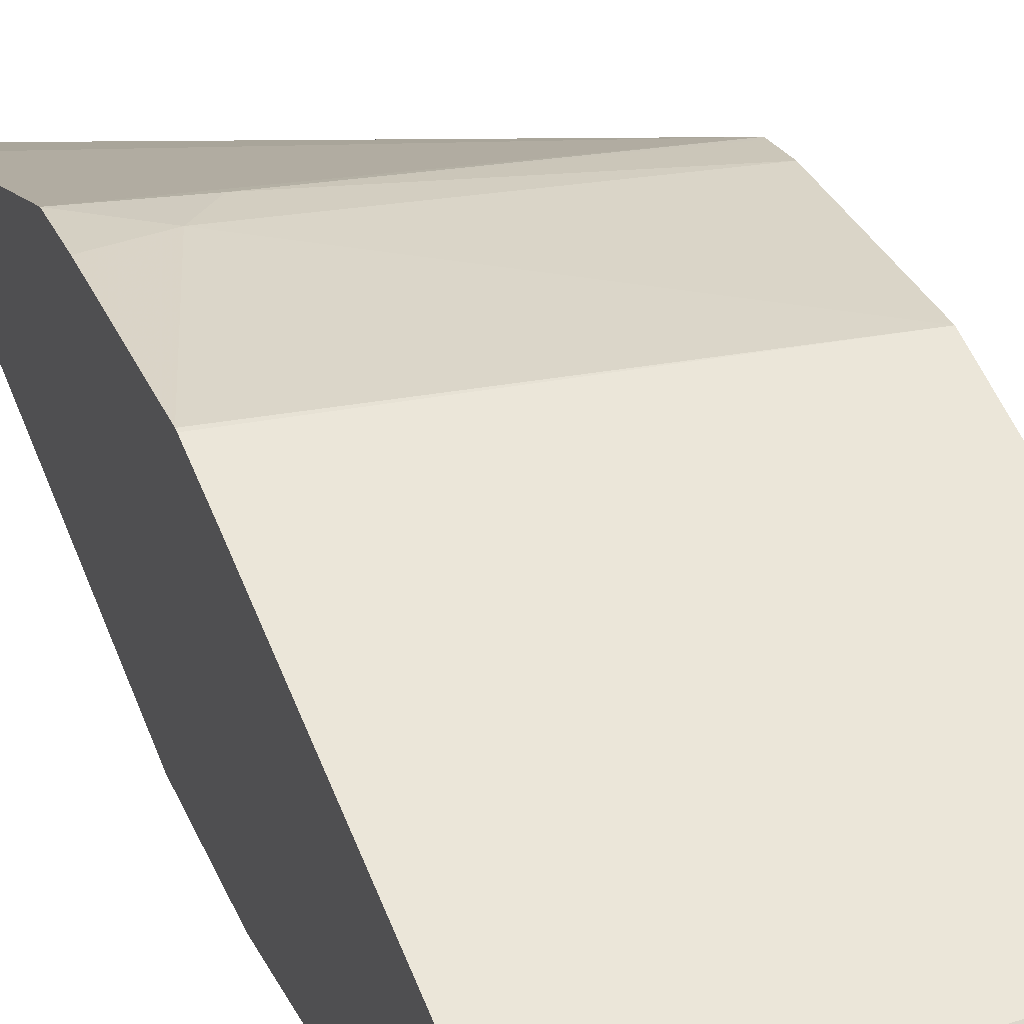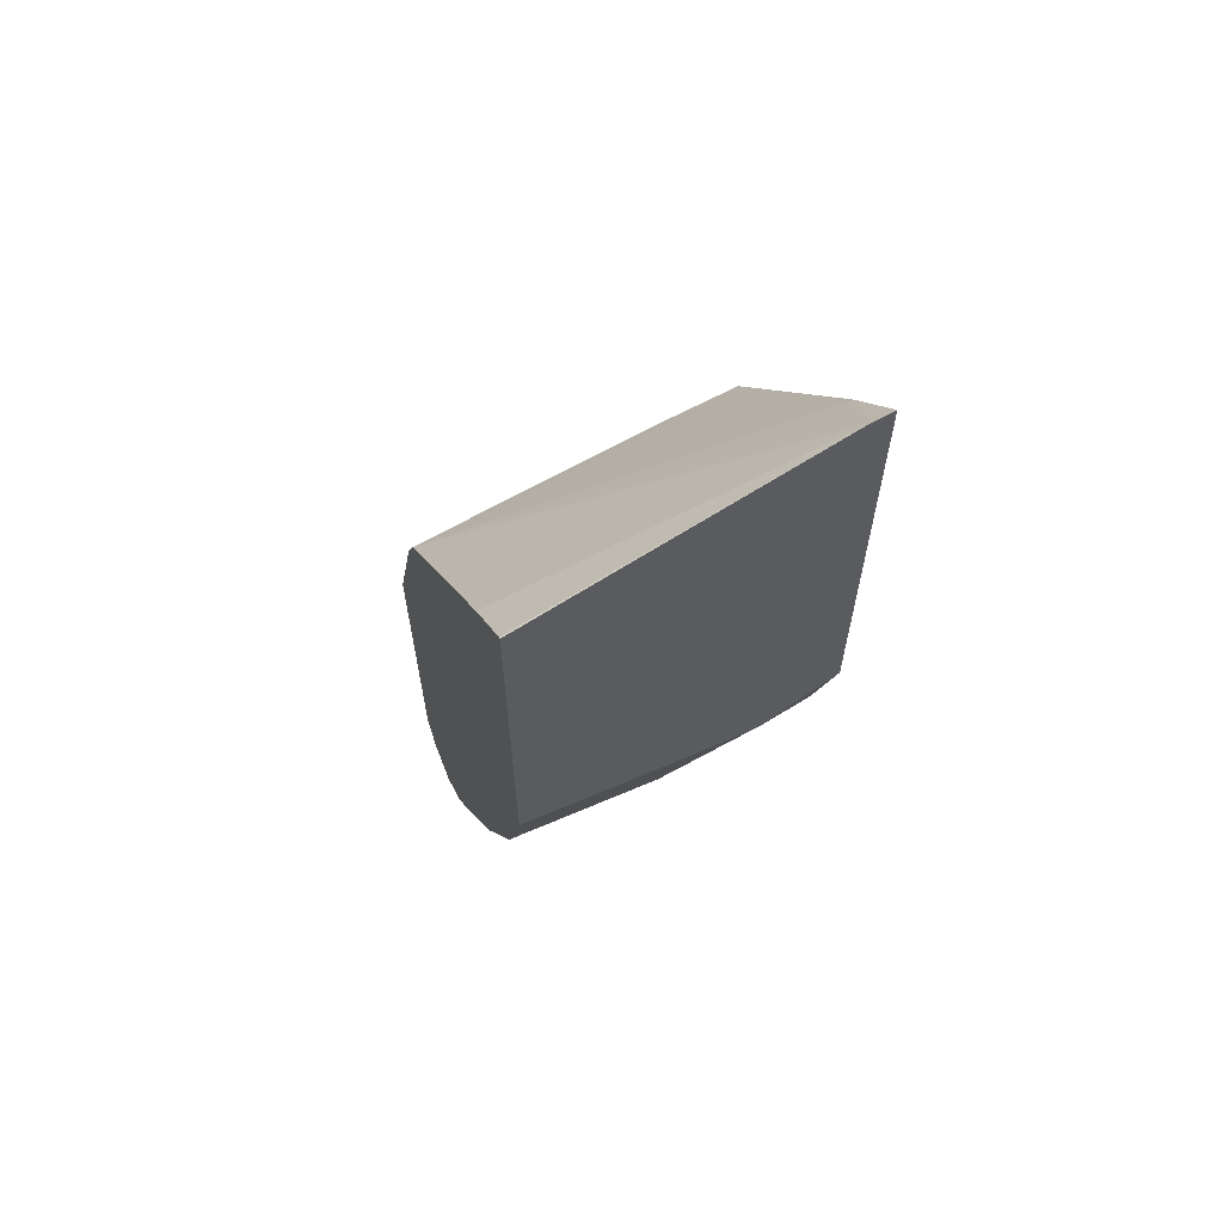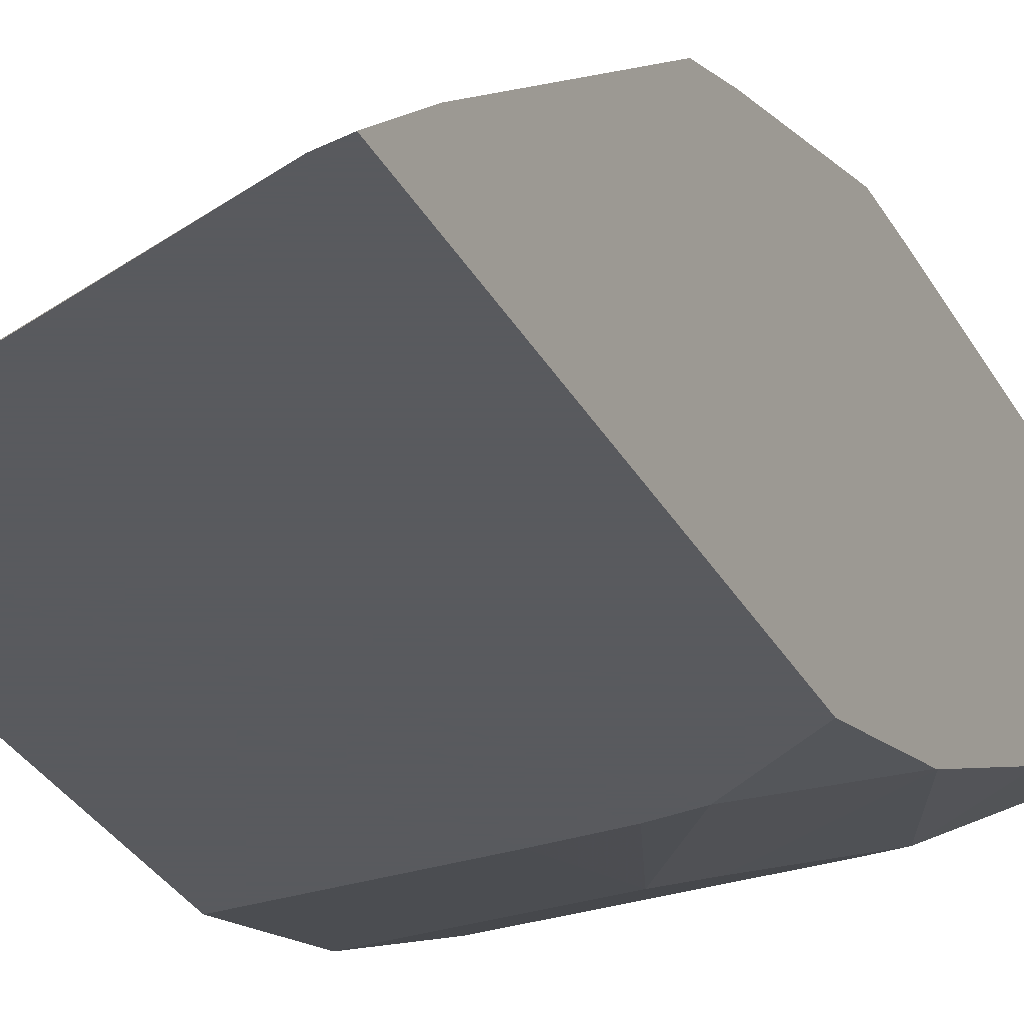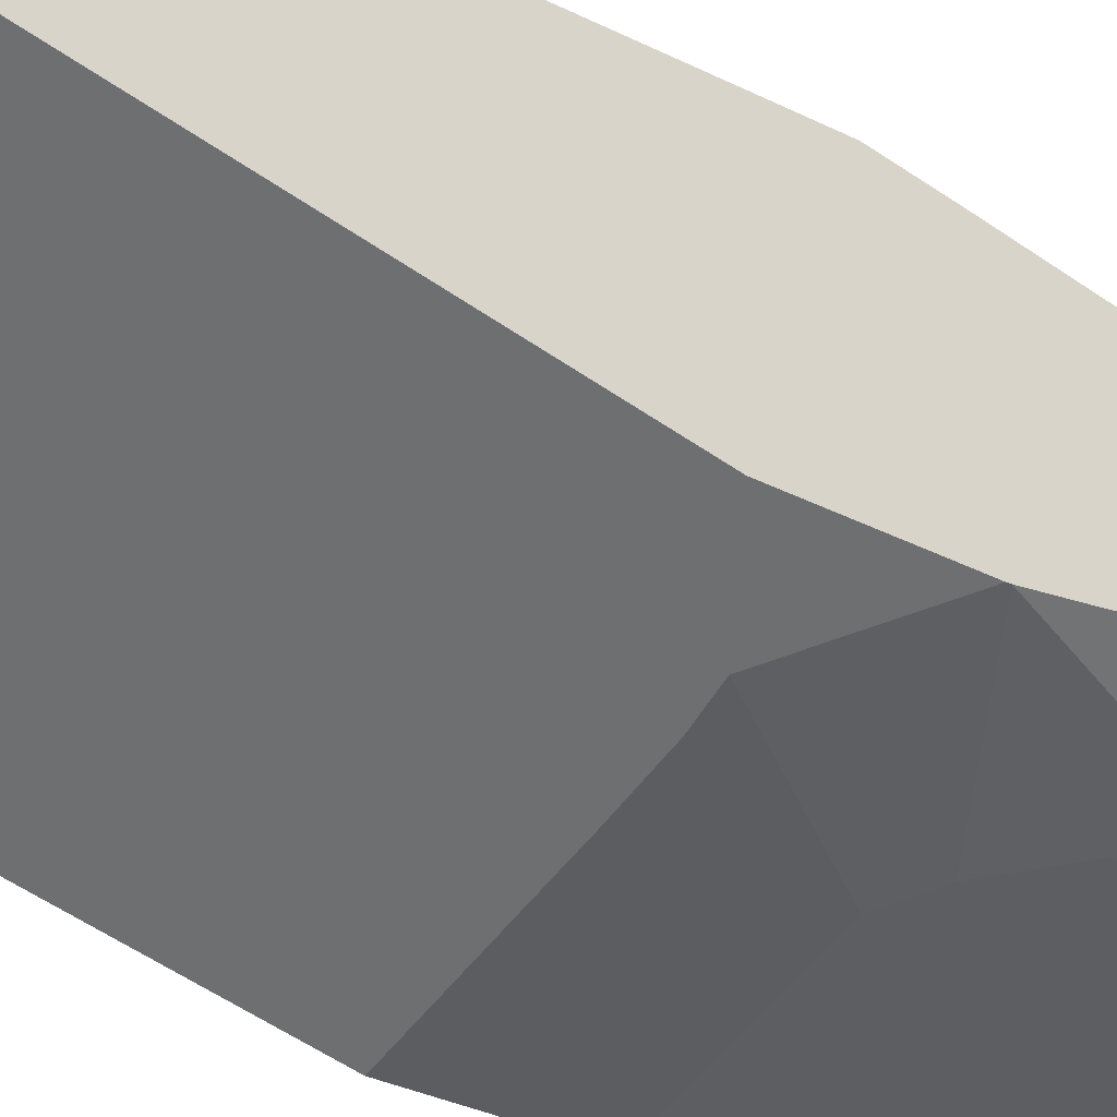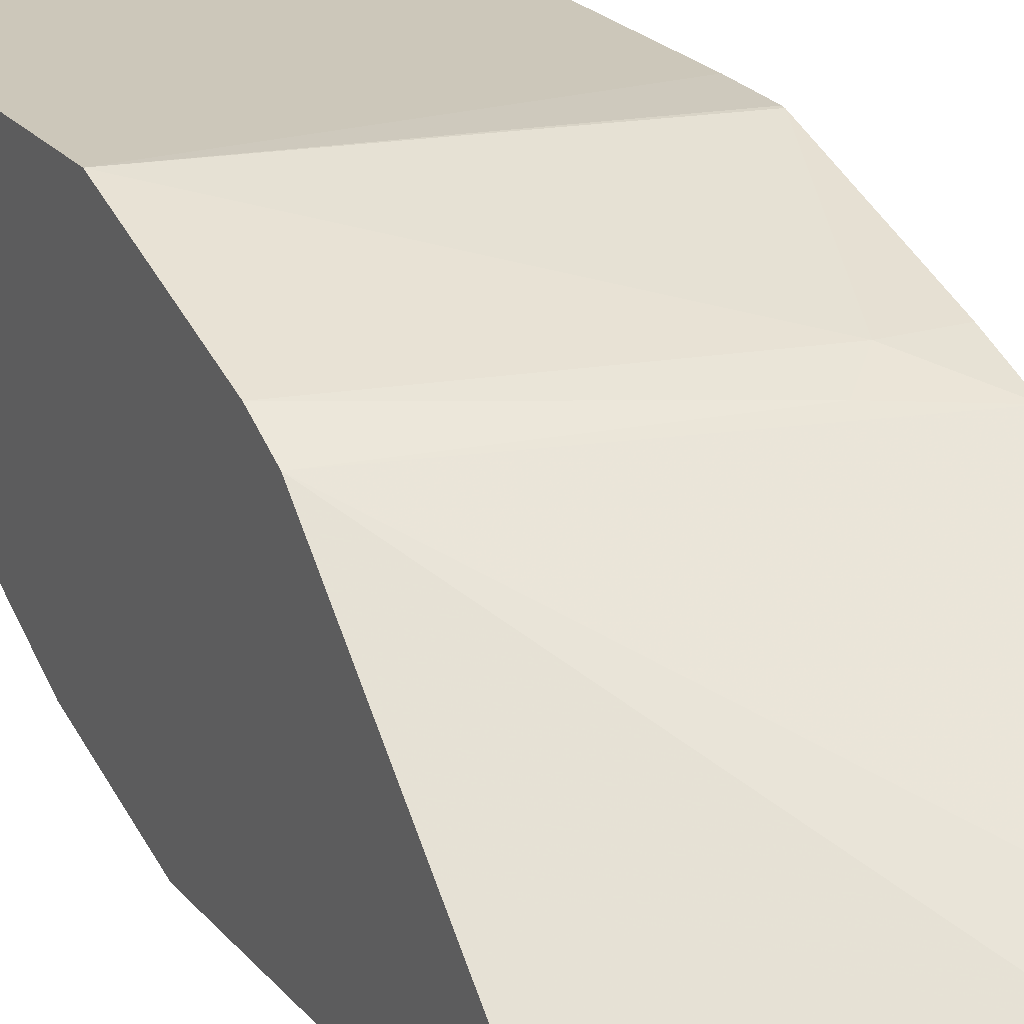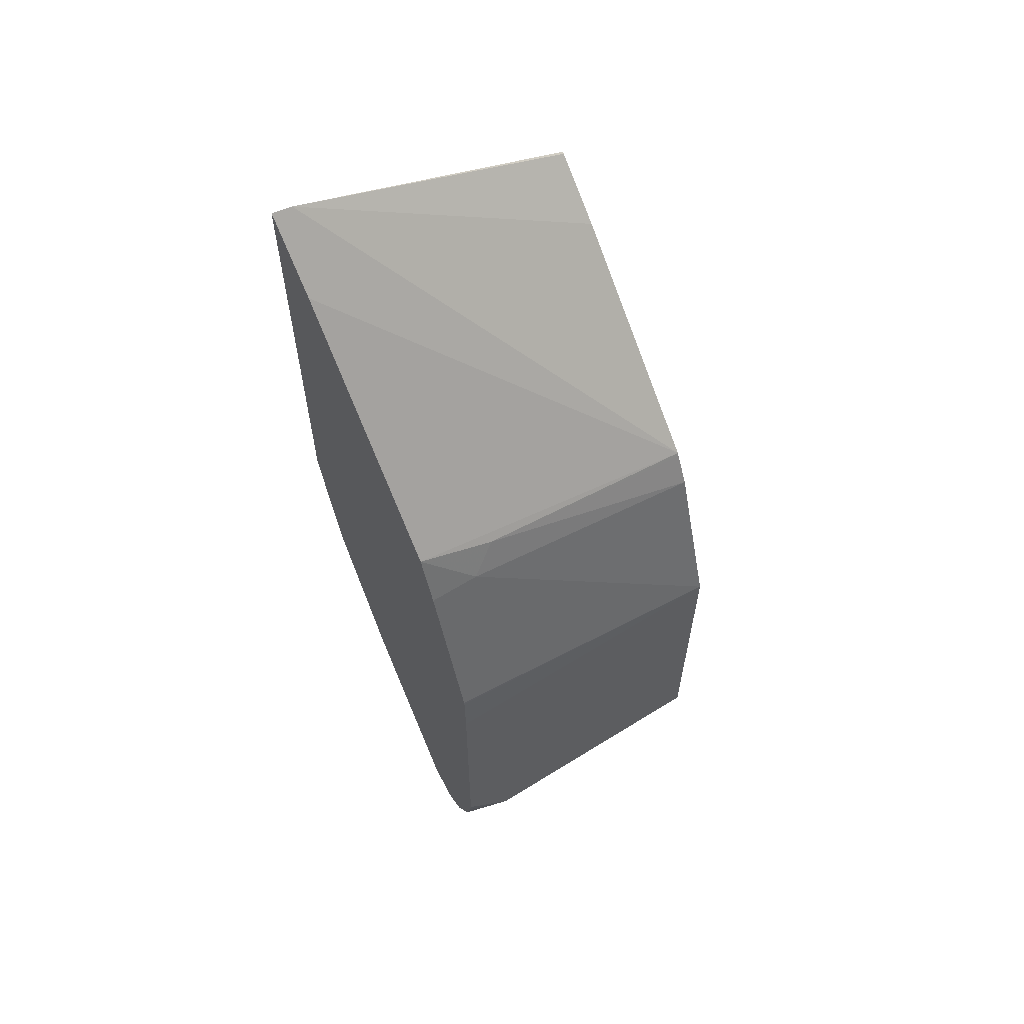
<metadata>
{"format":"obj","ext":"obj","renderer":"f3d","projection":"perspective","resolution":1024,"background":"white","views":[{"elev":48.5,"azim":159.8,"up":"+Y"},{"elev":63.0,"azim":-23.6,"up":"+Z"},{"elev":-31.2,"azim":24.3,"up":"+Y"},{"elev":-54.6,"azim":53.6,"up":"+Y"},{"elev":21.4,"azim":-27.6,"up":"+Y"},{"elev":61.2,"azim":147.6,"up":"+Z"}]}
</metadata>
<code>
v 0.00318 0.4984 -0.2339
v 0.1701 0.4984 -0.1701
v 0.00318 0.4995 -0.2345
v 0.00318 0.4984 -0.4479
v 0.1817 0.4984 -0.1678
v 0.1817 0.5295 -0.2045
v 0.00318 0.632 -0.3772
v 0.00318 0.5301 -0.2651
v 0.09006 0.4984 -0.4479
v 0.00318 0.5199 -0.5199
v 0.1817 0.4984 -0.4174
v 0.1817 0.6308 -0.337
v 0.1376 0.6346 -0.3517
v 0.00318 0.6331 -0.3793
v 0.1207 0.4984 -0.4474
v 0.09176 0.5199 -0.5199
v 0.00318 0.5301 -0.5403
v 0.1395 0.4984 -0.4453
v 0.1817 0.5193 -0.4875
v 0.1817 0.6422 -0.367
v 0.1529 0.6422 -0.367
v 0.00318 0.6422 -0.3976
v 0.09176 0.5301 -0.5403
v 0.1376 0.5581 -0.5963
v 0.107 0.5276 -0.5351
v 0.00318 0.5515 -0.5832
v 0.1817 0.5199 -0.4893
v 0.1817 0.6719 -0.457
v 0.00318 0.6728 -0.4893
v 0.1223 0.5607 -0.6014
v 0.1682 0.6193 -0.6881
v 0.1817 0.5607 -0.5714
v 0.00318 0.5607 -0.6014
v 0.1817 0.6721 -0.4587
v 0.1817 0.6728 -0.4893
v 0.00318 0.6728 -0.6728
v 0.1529 0.6218 -0.6932
v 0.1529 0.6422 -0.7034
v 0.1733 0.632 -0.6932
v 0.1817 0.6227 -0.6746
v 0.00318 0.6218 -0.6932
v 0.1817 0.6728 -0.6422
v 0.1529 0.6728 -0.6728
v 0.00318 0.6712 -0.676
v 0.00318 0.6422 -0.7034
v 0.1427 0.6626 -0.6932
v 0.1682 0.6575 -0.6881
v 0.1817 0.6548 -0.6854
v 0.1817 0.6405 -0.689
v 0.1817 0.6246 -0.6763
v 0.1817 0.6711 -0.651
v 0.1784 0.6677 -0.6677
v 0.1817 0.6644 -0.671
v 0.00318 0.6626 -0.6932
v 0.1817 0.667 -0.667
f 29 42 43
f 24 31 32
f 24 32 27
f 24 27 25
f 28 34 29
f 26 33 30
f 29 35 42
f 29 43 36
f 24 37 31
f 24 26 30
f 24 30 37
f 16 24 25
f 21 29 22
f 21 28 29
f 20 28 21
f 19 25 27
f 17 26 23
f 16 19 18
f 16 25 19
f 16 23 24
f 15 16 18
f 29 34 35
f 13 22 14
f 23 26 24
f 30 33 41
f 43 53 47
f 31 37 38
f 13 21 22
f 52 55 53
f 51 55 52
f 47 53 48
f 44 46 54
f 43 46 44
f 43 47 46
f 43 52 53
f 43 51 52
f 42 51 43
f 39 50 40
f 30 41 37
f 39 49 50
f 38 48 49
f 38 47 48
f 38 46 47
f 38 54 46
f 38 45 54
f 37 45 38
f 37 41 45
f 36 43 44
f 31 40 32
f 31 39 40
f 31 38 39
f 38 49 39
f 12 21 13
f 1 2 3
f 11 18 19
f 2 6 7
f 2 5 6
f 1 5 2
f 1 11 5
f 1 18 11
f 1 15 18
f 1 9 15
f 1 4 9
f 1 10 4
f 1 17 10
f 1 26 17
f 1 33 26
f 1 41 33
f 1 45 41
f 1 54 45
f 1 44 54
f 1 36 44
f 1 29 36
f 1 22 29
f 1 14 22
f 1 7 14
f 1 3 8
f 12 20 21
f 2 7 8
f 2 8 3
f 1 8 7
f 4 16 9
f 10 23 16
f 4 10 16
f 9 16 15
f 7 13 14
f 7 12 13
f 6 12 7
f 5 12 6
f 5 20 12
f 5 28 20
f 5 34 28
f 5 35 34
f 10 17 23
f 5 51 42
f 5 55 51
f 5 53 55
f 5 48 53
f 5 49 48
f 5 50 49
f 5 40 50
f 5 32 40
f 5 27 32
f 5 11 19
f 5 19 27
f 5 42 35

</code>
